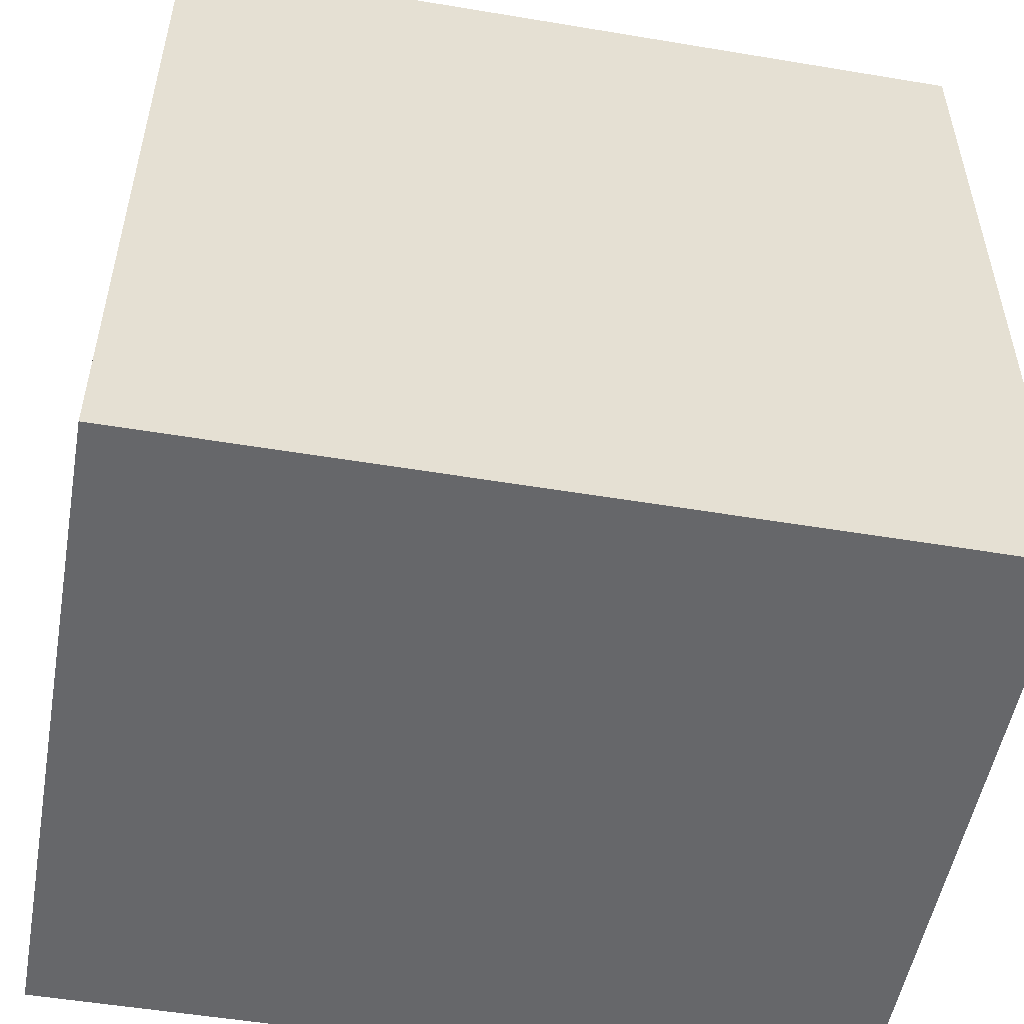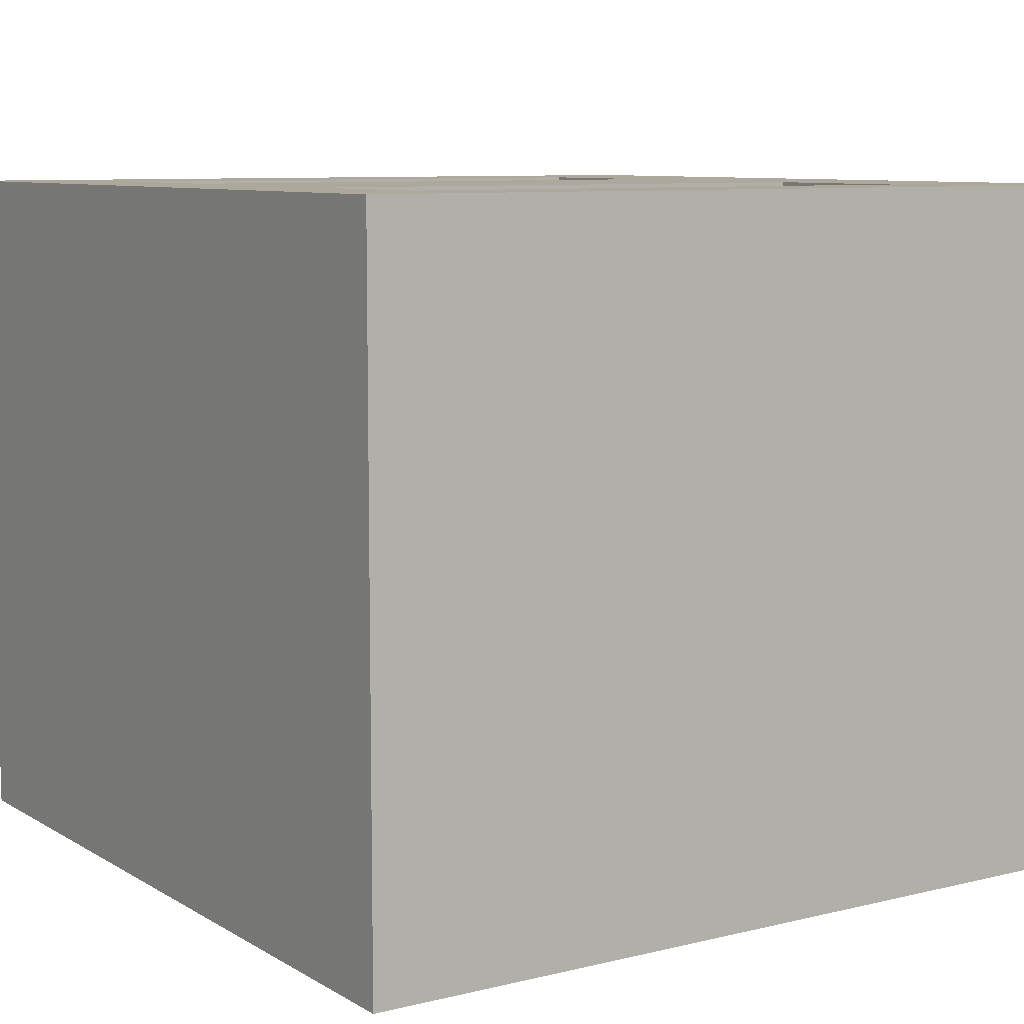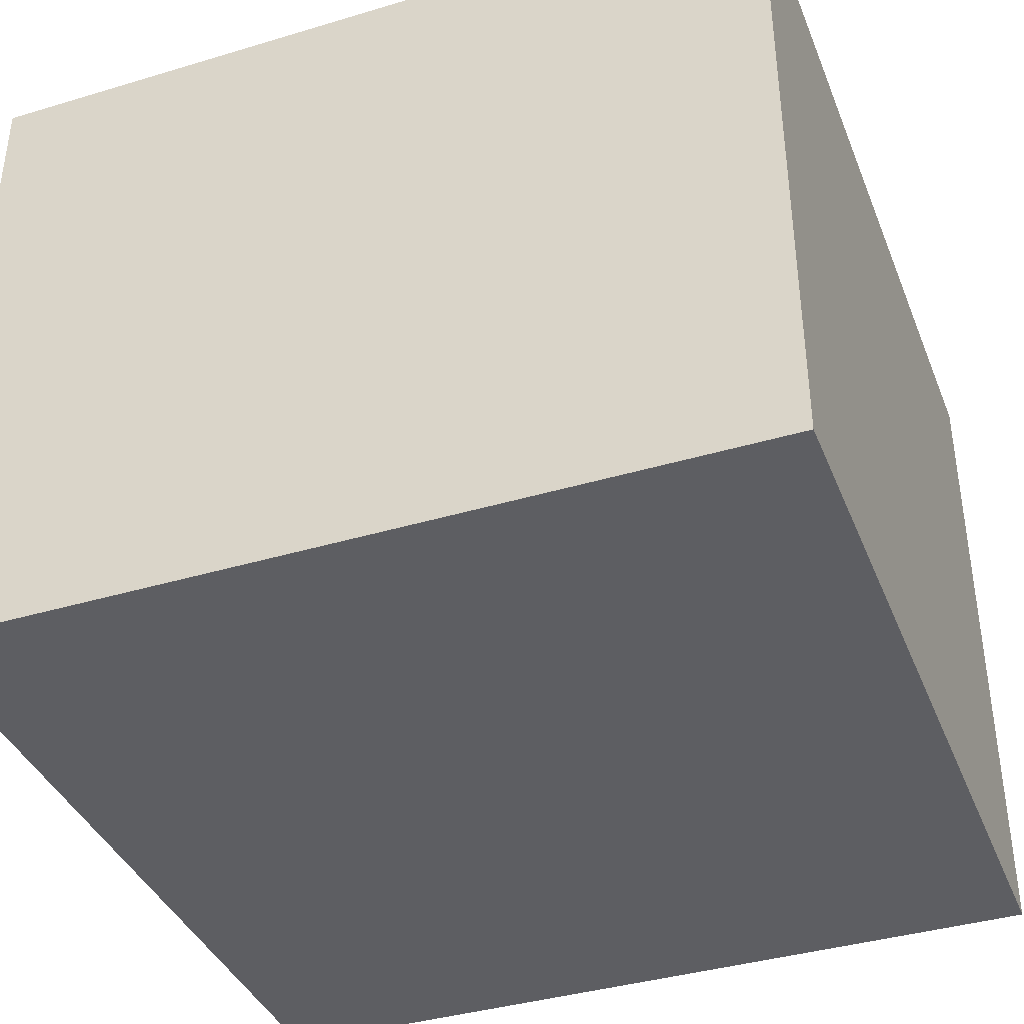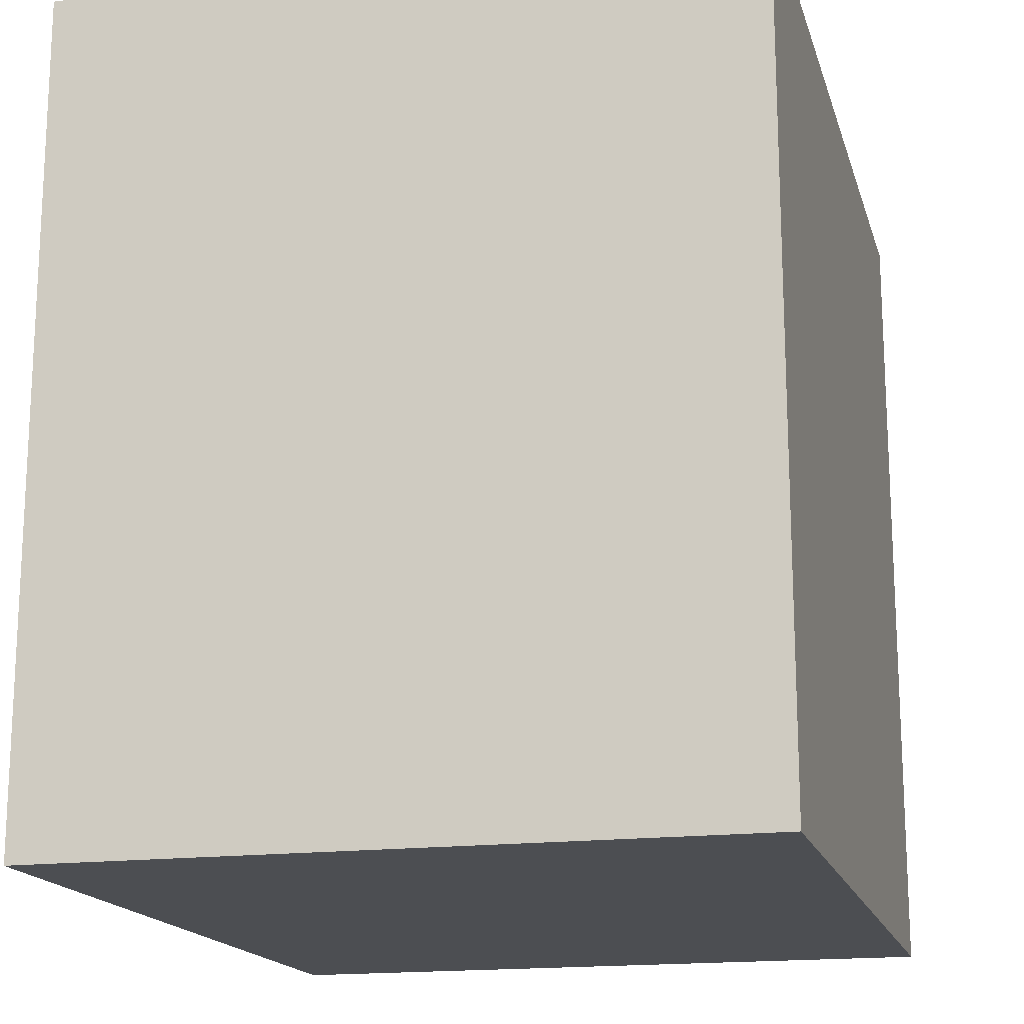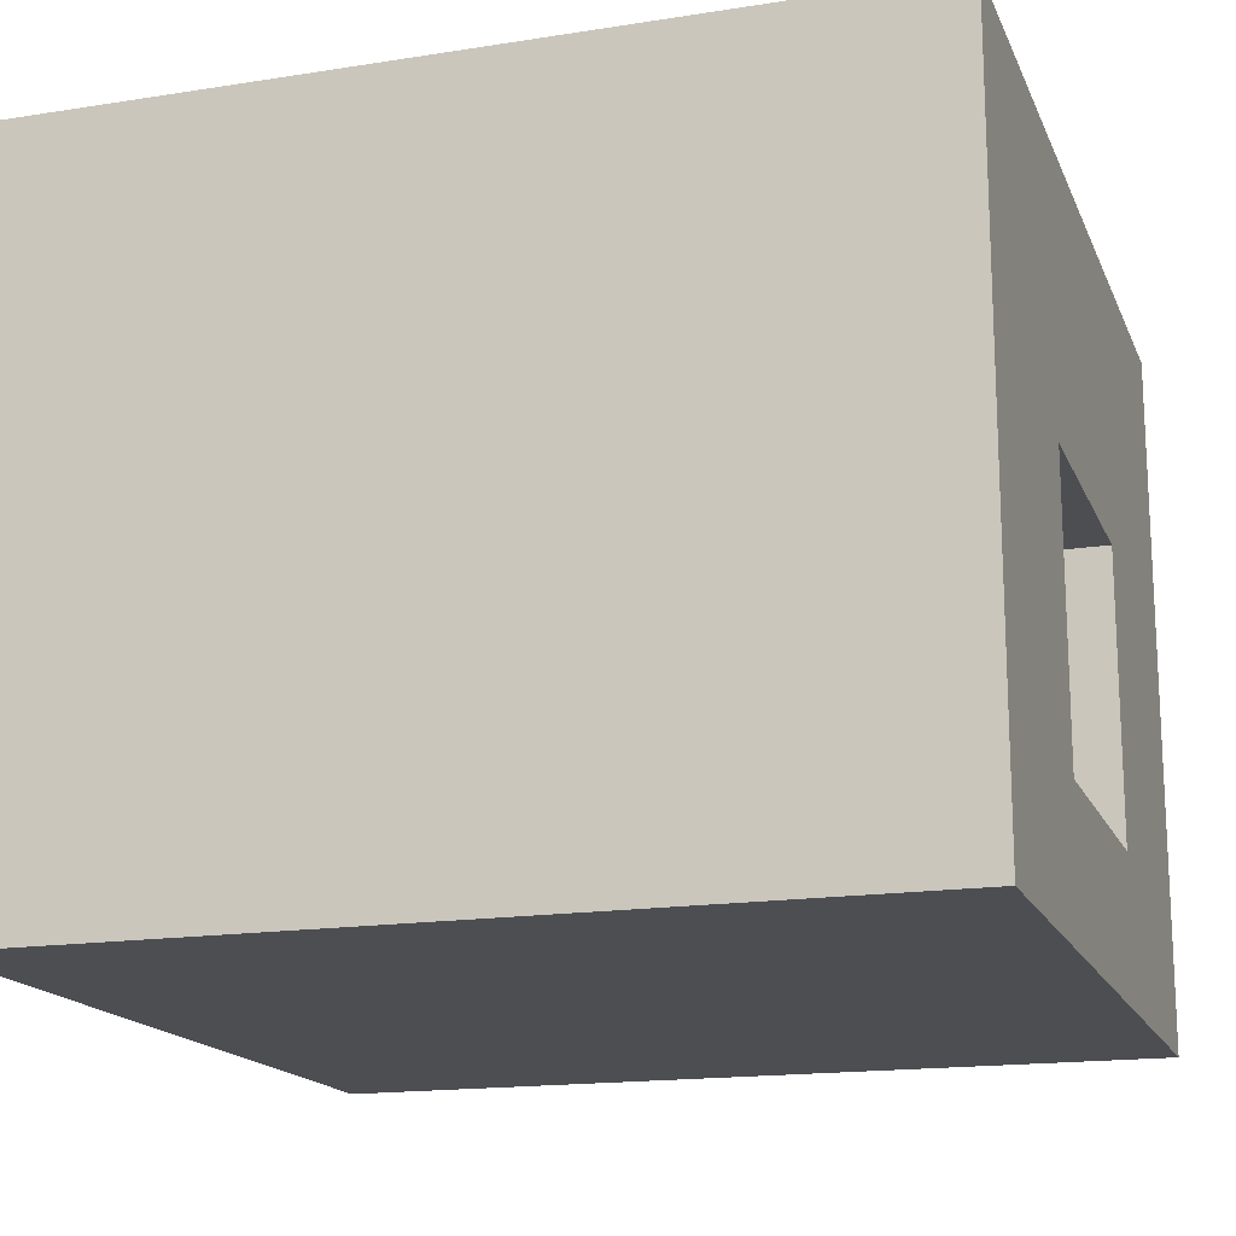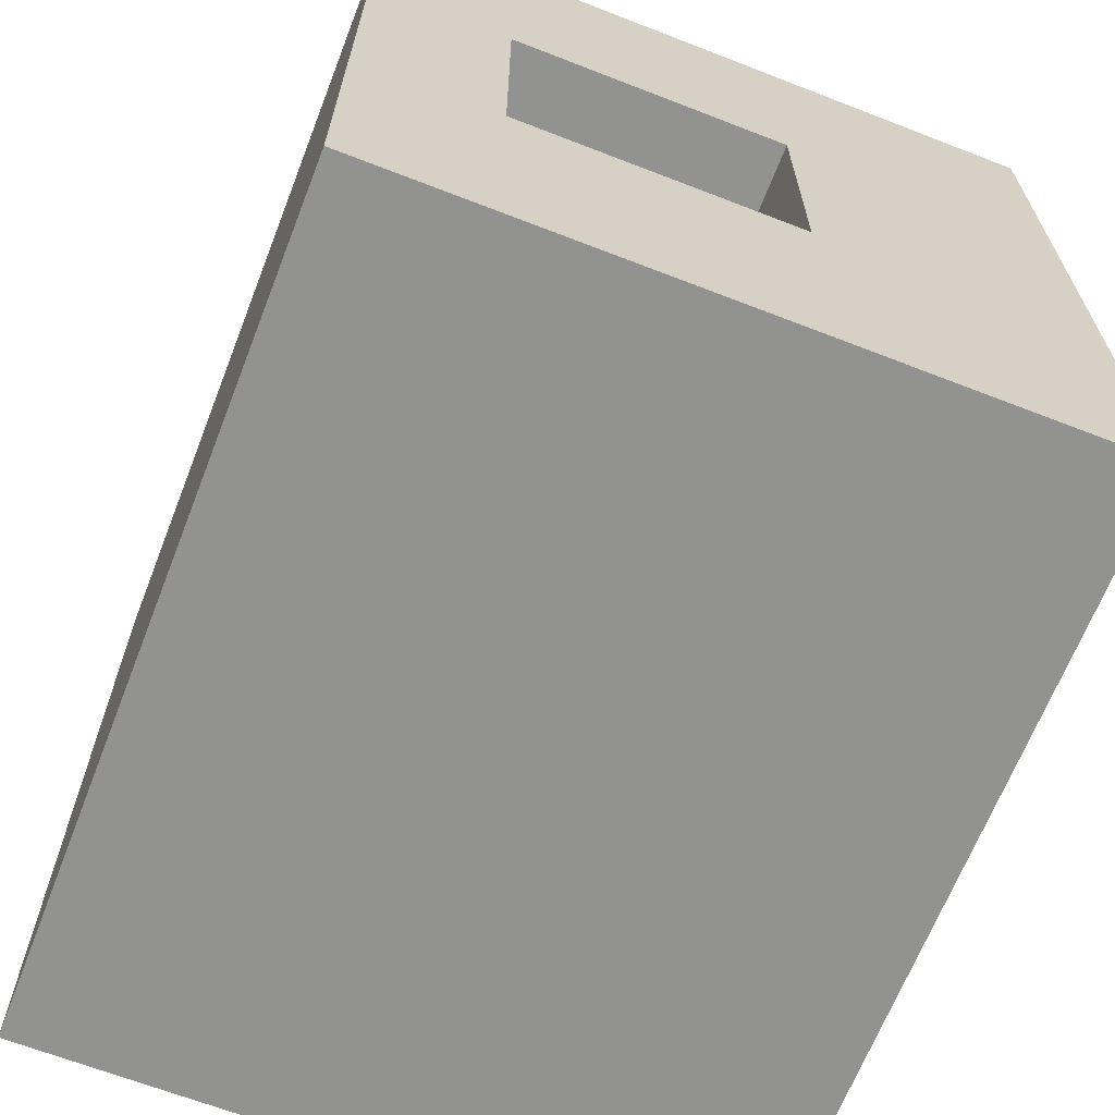
<metadata>
{"format":"obj","ext":"obj","renderer":"f3d","projection":"perspective","resolution":1024,"background":"white","views":[{"elev":-52.2,"azim":-10.2,"up":"+Z"},{"elev":8.5,"azim":-123.4,"up":"+Y"},{"elev":-38.9,"azim":-159.4,"up":"+Y"},{"elev":-16.9,"azim":-75.5,"up":"+Z"},{"elev":-16.7,"azim":17.7,"up":"+Y"},{"elev":-66.3,"azim":68.7,"up":"+Z"}]}
</metadata>
<code>
v 2.54 68.58 -123.4
v 2.54 68.58 -128.5
v 2.54 68.07 -128.5
v 2.54 68.07 -123.4
v 2.54 68.58 -128.5
v 1.016 68.58 -128.5
v 1.016 68.07 -128.5
v 2.54 68.07 -128.5
v 1.016 68.58 -128.5
v 1.016 68.58 -123.4
v 1.016 68.07 -123.4
v 1.016 68.07 -128.5
v 1.016 68.58 -123.4
v 2.54 68.58 -123.4
v 2.54 68.07 -123.4
v 1.016 68.07 -123.4
v 1.016 68.07 -123.4
v 2.54 68.07 -123.4
v 2.54 68.07 -128.5
v 1.016 68.07 -128.5
v 4.826 68.58 -123.4
v 6.35 68.58 -123.4
v 6.35 68.07 -123.4
v 4.826 68.07 -123.4
v 6.35 68.58 -123.4
v 6.35 68.58 -128.5
v 6.35 68.07 -128.5
v 6.35 68.07 -123.4
v 6.35 68.58 -128.5
v 4.826 68.58 -128.5
v 4.826 68.07 -128.5
v 6.35 68.07 -128.5
v 4.826 68.58 -128.5
v 4.826 68.58 -123.4
v 4.826 68.07 -123.4
v 4.826 68.07 -128.5
v 4.826 68.07 -128.5
v 4.826 68.07 -123.4
v 6.35 68.07 -123.4
v 6.35 68.07 -128.5
v 7.62 66.04 -124.5
v 7.62 63.5 -124.5
v 5.08 63.5 -124.5
v 5.08 66.04 -124.5
v 7.62 63.5 -124.5
v 7.62 63.5 -127
v 5.08 63.5 -127
v 5.08 63.5 -124.5
v 7.62 63.5 -127
v 7.62 66.04 -127
v 5.08 66.04 -127
v 5.08 63.5 -127
v 7.62 66.04 -127
v 7.62 66.04 -124.5
v 5.08 66.04 -124.5
v 5.08 66.04 -127
v 5.08 66.04 -127
v 5.08 66.04 -124.5
v 5.08 63.5 -124.5
v 5.08 63.5 -127
v 2.54 68.58 -128.5
v 2.54 68.58 -123.4
v 1.016 68.58 -123.4
v 1.016 68.58 -128.5
v 6.35 68.58 -123.4
v 4.826 68.58 -123.4
v 4.826 68.58 -128.5
v 6.35 68.58 -128.5
v 0 68.58 -129.5
v 0 68.58 -121.9
v 7.62 68.58 -121.9
v 7.62 68.58 -129.5
v 0 62.23 -129.5
v 0 68.58 -129.5
v 7.62 68.58 -129.5
v 7.62 62.23 -129.5
v 0 62.23 -121.9
v 0 62.23 -129.5
v 7.62 62.23 -129.5
v 7.62 62.23 -121.9
v 0 68.58 -121.9
v 0 62.23 -121.9
v 7.62 62.23 -121.9
v 7.62 68.58 -121.9
v 7.62 63.5 -124.5
v 7.62 66.04 -124.5
v 7.62 66.04 -127
v 7.62 63.5 -127
v 7.62 68.58 -121.9
v 7.62 62.23 -121.9
v 7.62 62.23 -129.5
v 7.62 68.58 -129.5
v 0 62.23 -121.9
v 0 68.58 -121.9
v 0 68.58 -129.5
v 0 62.23 -129.5
g df5b6606-e2a9-11ea-ae4f-54bf646e7e1f
f 1 2 4
f 4 2 3
g df5ec30c-e2a9-11ea-926c-54bf646e7e1f
f 5 6 8
f 8 6 7
g df61d1c8-e2a9-11ea-b333-54bf646e7e1f
f 9 10 12
f 12 10 11
g df6507b6-e2a9-11ea-b80a-54bf646e7e1f
f 13 14 16
f 16 14 15
g df6864d2-e2a9-11ea-9e5c-54bf646e7e1f
f 18 19 17
f 17 19 20
g df6b73a4-e2a9-11ea-82d3-54bf646e7e1f
f 21 22 24
f 24 22 23
g df6e5b2c-e2a9-11ea-84fe-54bf646e7e1f
f 25 26 28
f 28 26 27
g df7142d4-e2a9-11ea-9d14-54bf646e7e1f
f 29 30 32
f 32 30 31
g df7478d0-e2a9-11ea-b0c9-54bf646e7e1f
f 33 34 36
f 36 34 35
g df77fd0c-e2a9-11ea-94f0-54bf646e7e1f
f 37 38 40
f 40 38 39
g dee27624-e2a9-11ea-819c-54bf646e7e1f
f 41 42 44
f 44 42 43
g dee584f0-e2a9-11ea-bbc0-54bf646e7e1f
f 45 46 48
f 48 46 47
g dee781d2-e2a9-11ea-bfe8-54bf646e7e1f
f 49 50 52
f 52 50 51
g dee97e9a-e2a9-11ea-819e-54bf646e7e1f
f 53 54 56
f 56 54 55
g deeb7b68-e2a9-11ea-b776-54bf646e7e1f
f 57 58 60
f 60 58 59
g de69ad78-e2a9-11ea-85af-54bf646e7e1f
f 62 67 61
f 61 67 69
f 61 69 64
f 64 69 63
f 63 69 70
f 63 70 62
f 62 70 66
f 62 66 67
f 66 71 65
f 65 71 72
f 65 72 68
f 68 72 67
f 67 72 69
f 70 71 66
g de6df564-e2a9-11ea-b92d-54bf646e7e1f
f 73 74 76
f 76 74 75
g de71ef1e-e2a9-11ea-8250-54bf646e7e1f
f 77 78 80
f 80 78 79
g de75c192-e2a9-11ea-ad97-54bf646e7e1f
f 81 82 84
f 84 82 83
g de78f792-e2a9-11ea-83f3-54bf646e7e1f
f 86 90 85
f 85 90 91
f 85 91 88
f 88 91 87
f 87 91 92
f 87 92 86
f 86 92 89
f 86 89 90
g de7af44c-e2a9-11ea-8591-54bf646e7e1f
f 93 94 96
f 96 94 95

</code>
